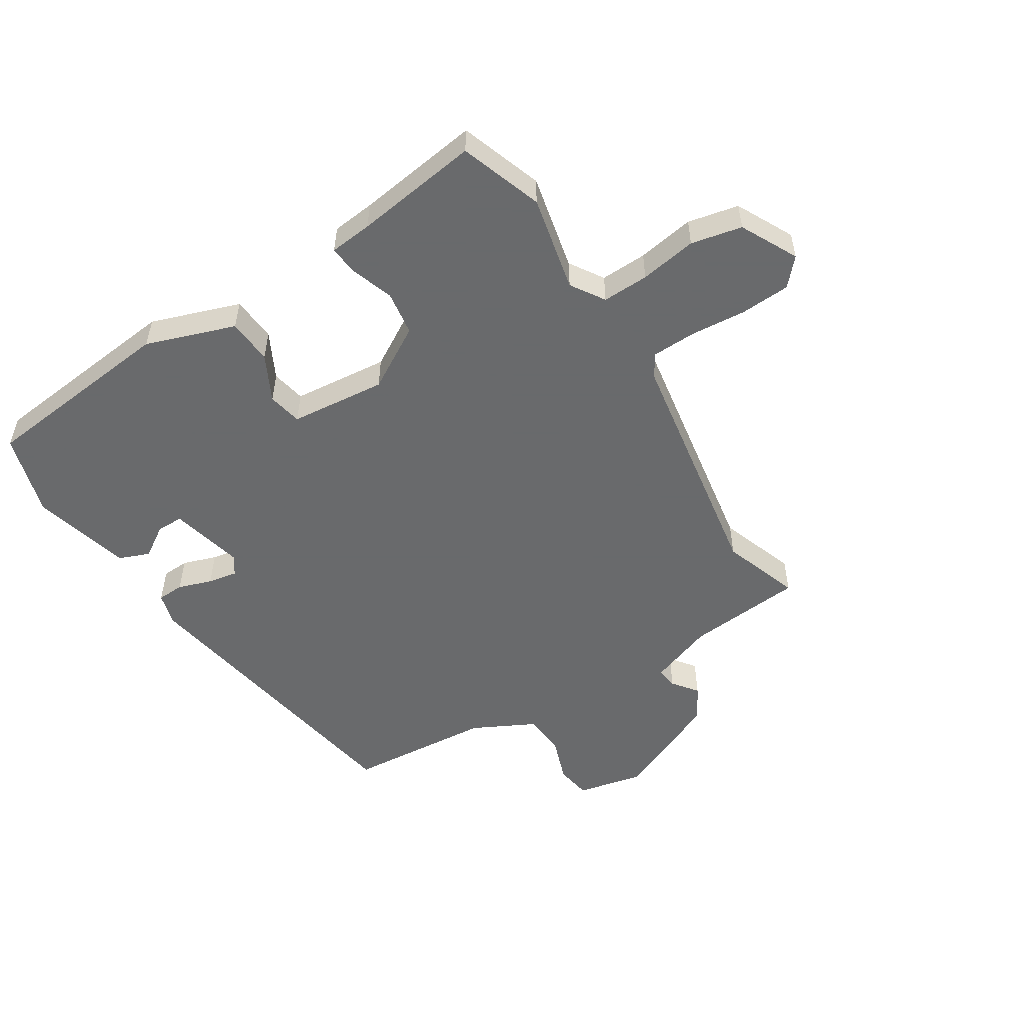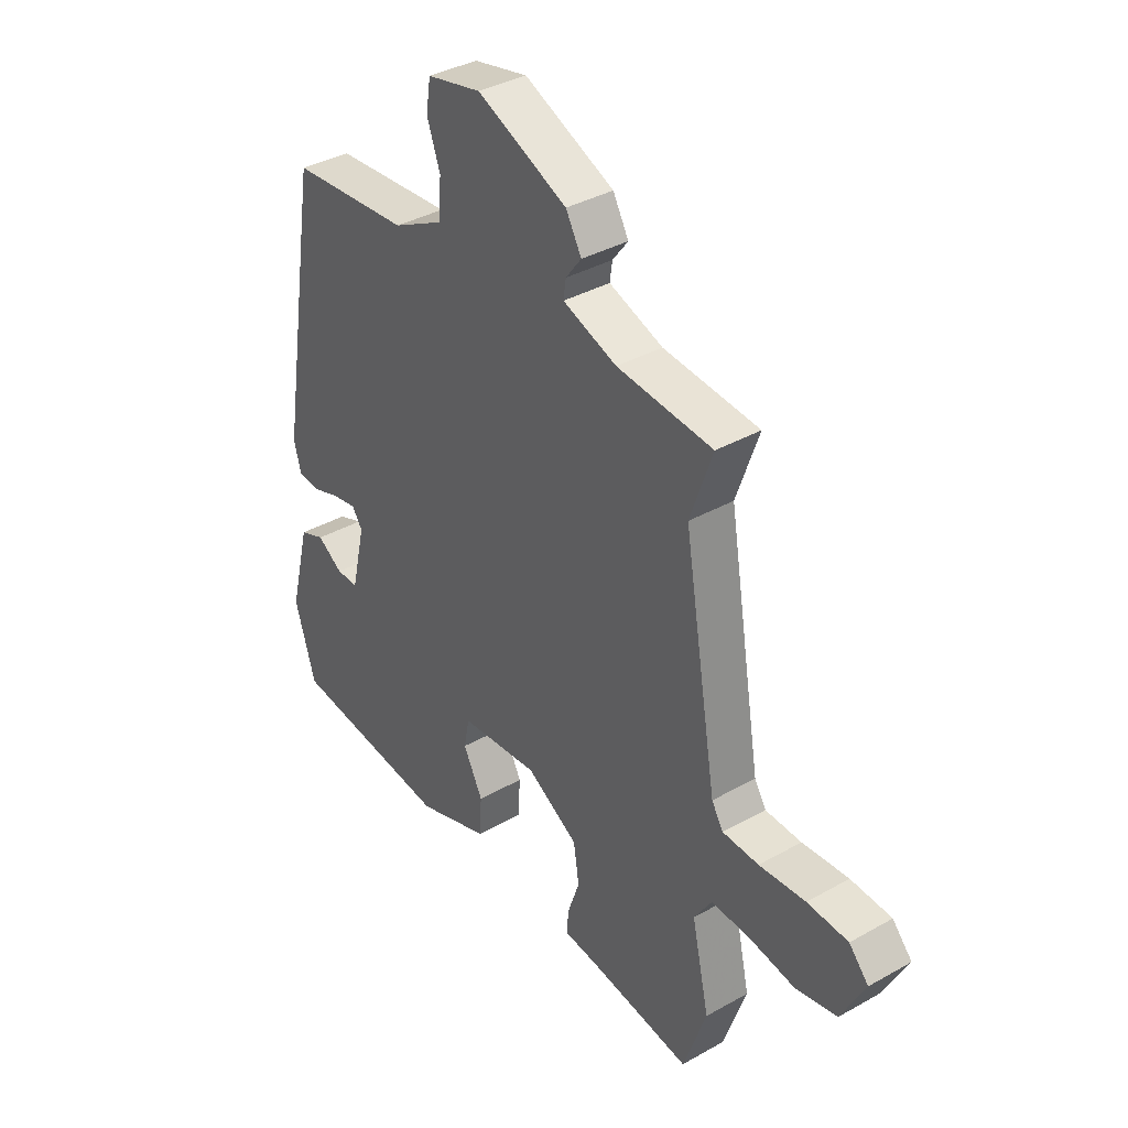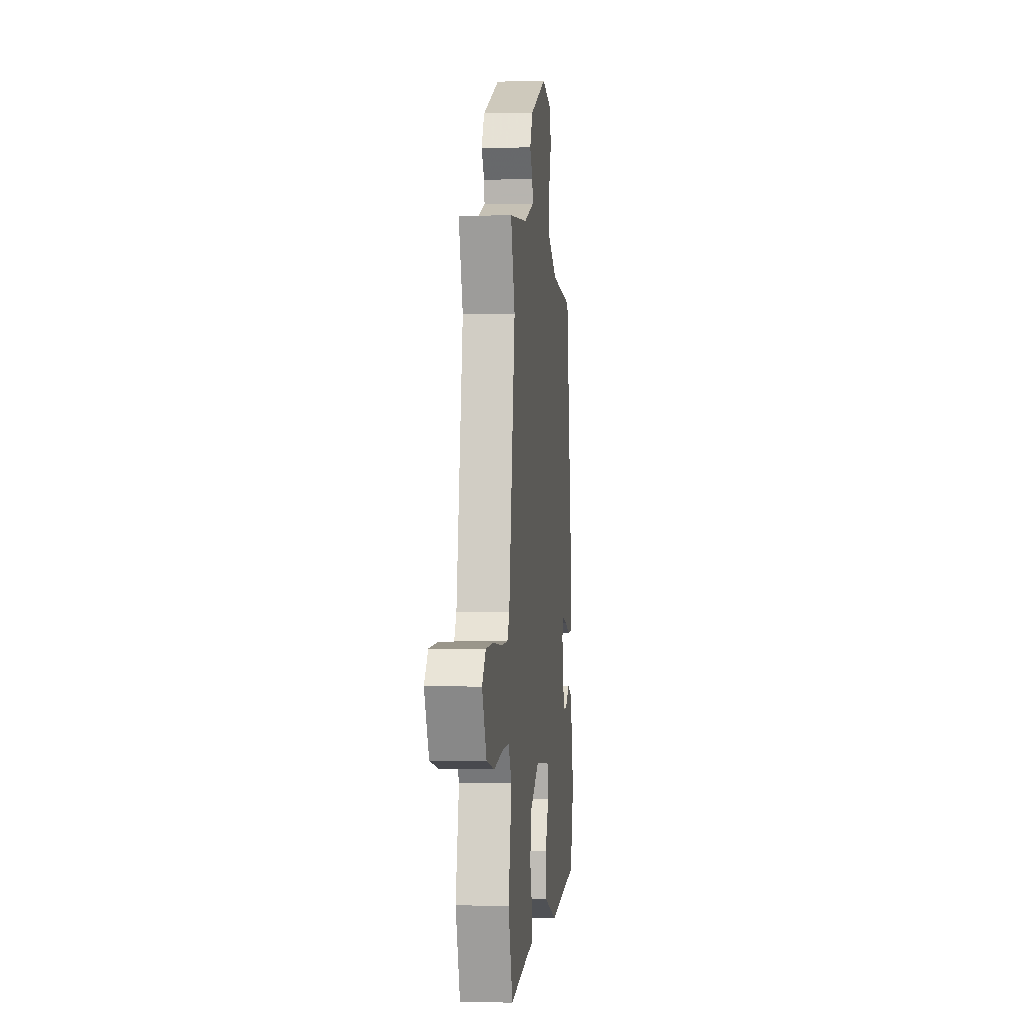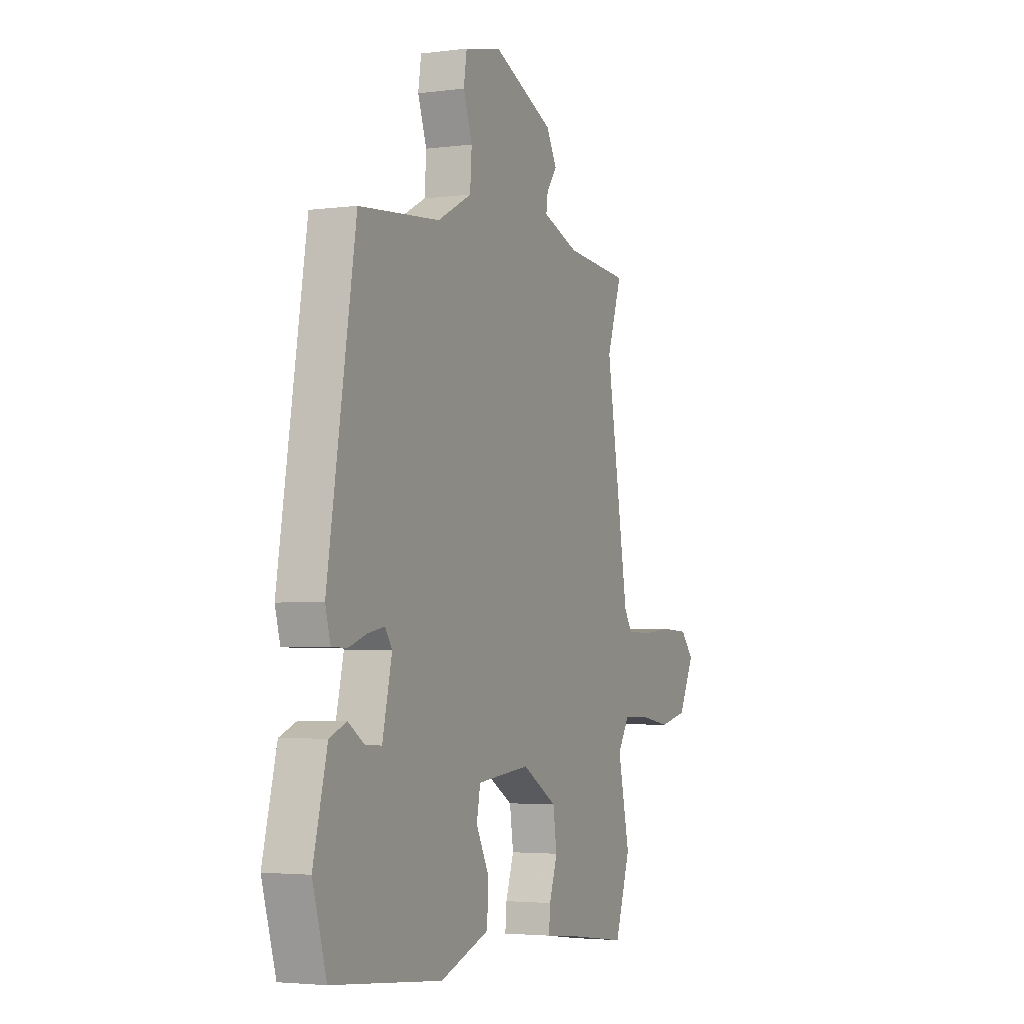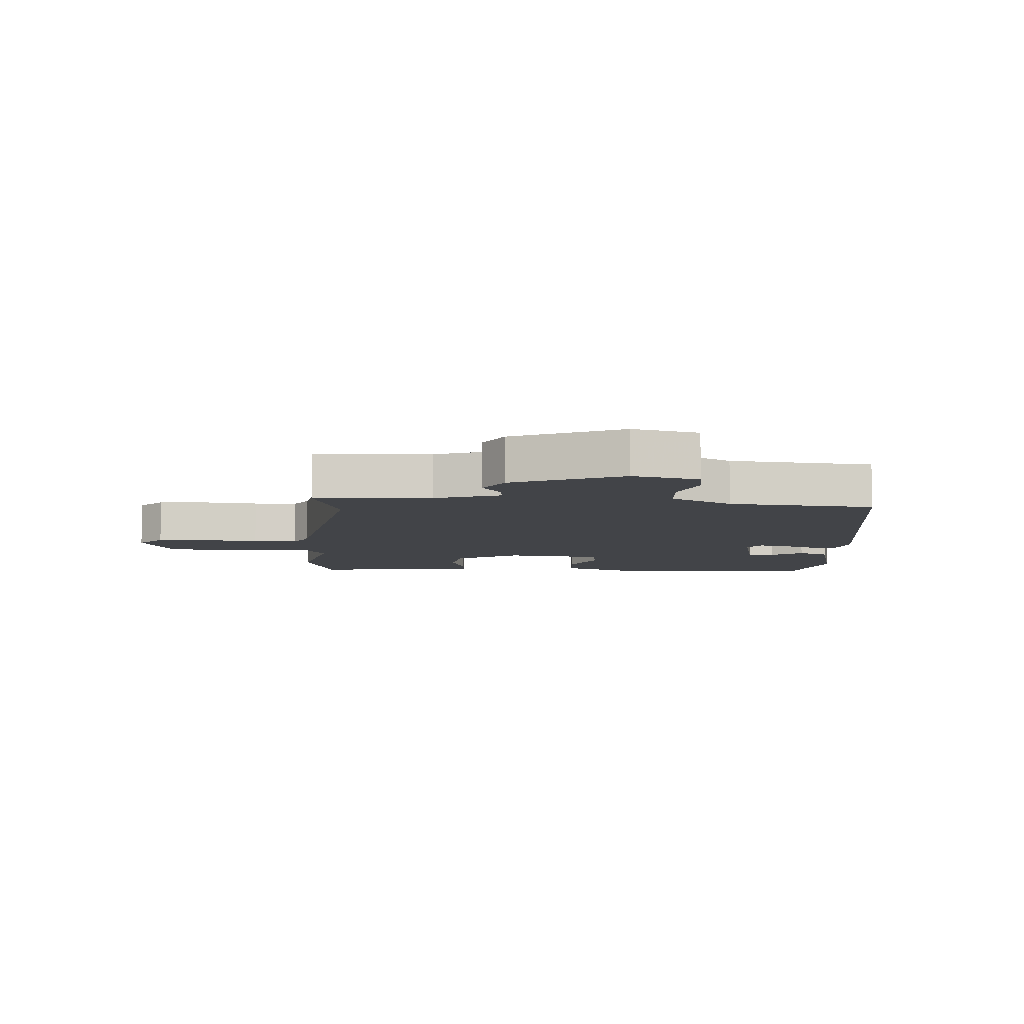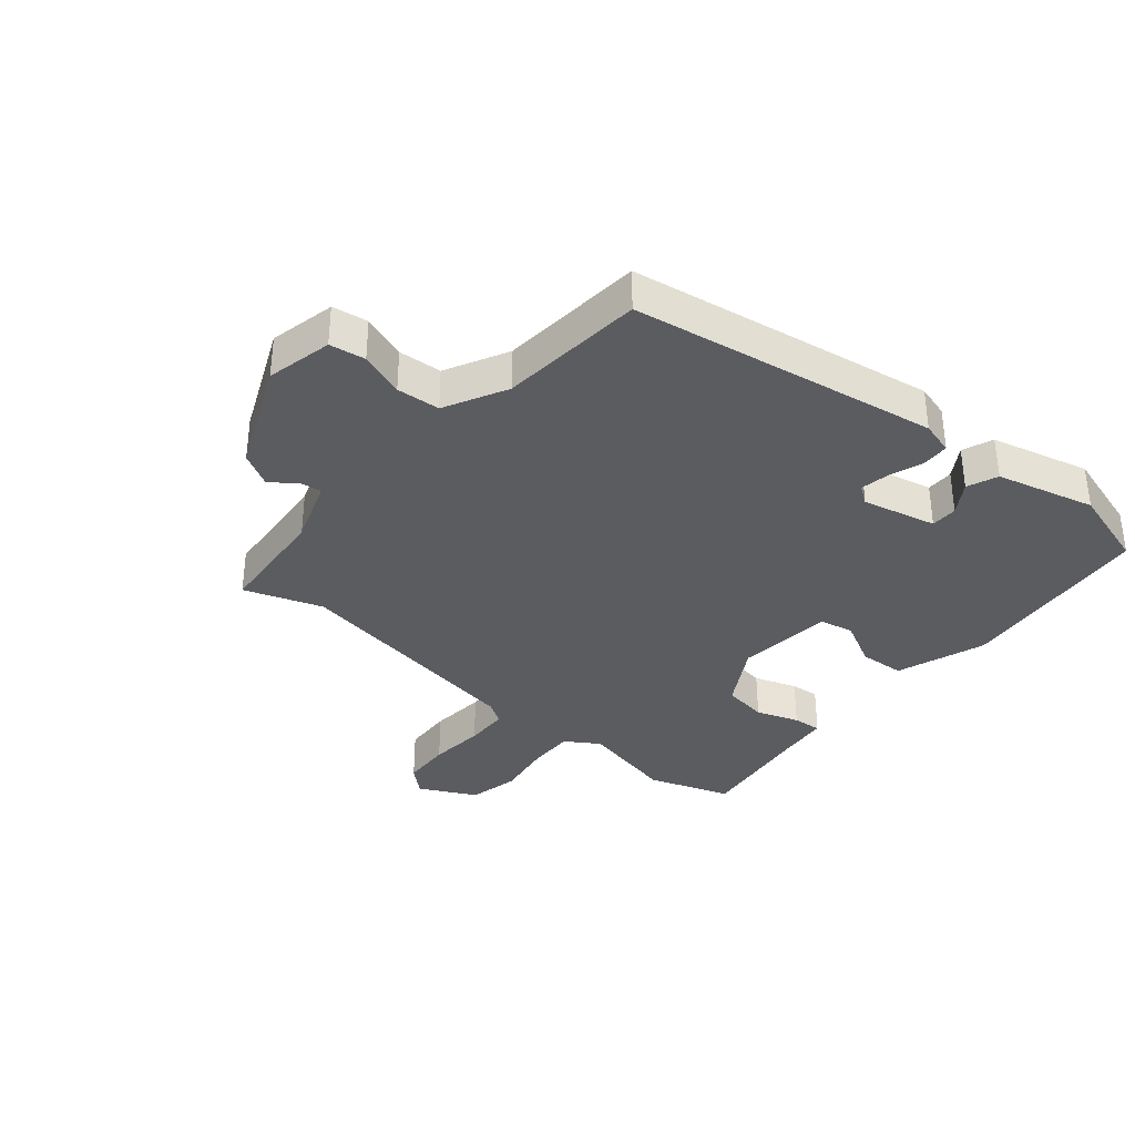
<metadata>
{"format":"obj","ext":"obj","renderer":"f3d","projection":"perspective","resolution":1024,"background":"white","views":[{"elev":-52.9,"azim":-147.6,"up":"+Y"},{"elev":37.1,"azim":-126.0,"up":"+Z"},{"elev":-0.4,"azim":-84.0,"up":"+Z"},{"elev":-3.3,"azim":113.8,"up":"+Z"},{"elev":-7.8,"azim":-4.1,"up":"+Y"},{"elev":-35.2,"azim":50.0,"up":"+Y"}]}
</metadata>
<code>
v 0.474 0.07 -0.49
v 0.151 0.07 -0.523
v 0.006 0.07 -0.472
v 0.001 0.07 -0.398
v 0.04 0.07 -0.323
v 0.029 0.07 -0.267
v -0.128 0.07 -0.251
v -0.231 0.07 -0.311
v -0.242 0.07 -0.384
v -0.218 0.07 -0.454
v -0.214 0.07 -0.501
v -0.284 0.07 -0.508
v -0.488 0.07 -0.536
v -0.534 0.07 -0.401
v -0.499 0.07 -0.244
v -0.534 0.07 -0.189
v -0.61 0.07 -0.191
v -0.703 0.07 -0.206
v -0.786 0.07 -0.188
v -0.833 0.07 -0.095
v -0.794 0.07 -0.052
v -0.713 0.07 -0.048
v -0.621 0.07 -0.056
v -0.549 0.07 -0.054
v -0.526 0.07 -0.017
v -0.459 0.07 0.381
v -0.503 0.07 0.508
v -0.313 0.07 0.524
v -0.206 0.07 0.562
v -0.211 0.07 0.597
v -0.242 0.07 0.638
v -0.211 0.07 0.693
v -0.032 0.07 0.771
v 0.076 0.07 0.747
v 0.085 0.07 0.689
v 0.059 0.07 0.616
v 0.064 0.07 0.545
v 0.165 0.07 0.493
v 0.402 0.07 0.473
v 0.484 0.07 -0.027
v 0.469 0.07 -0.081
v 0.425 0.07 -0.083
v 0.37 0.07 -0.064
v 0.322 0.07 -0.055
v 0.301 0.07 -0.085
v 0.329 0.07 -0.206
v 0.373 0.07 -0.206
v 0.424 0.07 -0.173
v 0.474 0.07 -0.193
v 0.515 0.07 -0.354
v 0.474 0 -0.49
v 0.151 0 -0.523
v 0.006 0 -0.472
v 0.001 0 -0.398
v 0.04 0 -0.323
v 0.029 0 -0.267
v -0.128 0 -0.251
v -0.231 0 -0.311
v -0.242 0 -0.384
v -0.218 0 -0.454
v -0.214 0 -0.501
v -0.284 0 -0.508
v -0.488 0 -0.536
v -0.534 0 -0.401
v -0.499 0 -0.244
v -0.534 0 -0.189
v -0.61 0 -0.191
v -0.703 0 -0.206
v -0.786 0 -0.188
v -0.833 0 -0.095
v -0.794 0 -0.052
v -0.713 0 -0.048
v -0.621 0 -0.056
v -0.549 0 -0.054
v -0.526 0 -0.017
v -0.459 0 0.381
v -0.503 0 0.508
v -0.313 0 0.524
v -0.206 0 0.562
v -0.211 0 0.597
v -0.242 0 0.638
v -0.211 0 0.693
v -0.032 0 0.771
v 0.076 0 0.747
v 0.085 0 0.689
v 0.059 0 0.616
v 0.064 0 0.545
v 0.165 0 0.493
v 0.402 0 0.473
v 0.484 0 -0.027
v 0.469 0 -0.081
v 0.425 0 -0.083
v 0.37 0 -0.064
v 0.322 0 -0.055
v 0.301 0 -0.085
v 0.329 0 -0.206
v 0.373 0 -0.206
v 0.424 0 -0.173
v 0.474 0 -0.193
v 0.515 0 -0.354
f 1 2 3
f 50 1 3
f 49 50 3
f 48 49 3
f 47 48 3
f 3 4 5
f 47 3 5
f 46 47 5
f 45 46 5 6
f 44 45 6 7
f 41 42 43
f 40 41 43
f 39 40 43
f 38 39 43
f 37 38 43 44
f 34 35 36
f 33 34 36
f 32 33 36
f 31 32 36
f 30 31 36
f 29 30 36 37
f 37 44 7
f 29 37 7
f 28 29 7
f 21 22 23
f 20 21 23
f 19 20 23
f 18 19 23
f 17 18 23
f 16 17 23 24
f 15 16 24 25
f 12 13 14 15
f 12 15 25
f 11 12 25
f 10 11 25
f 9 10 25
f 28 7 8
f 9 25 26
f 8 9 26
f 28 8 26
f 26 27 28
f 53 52 51
f 53 51 100
f 53 100 99
f 53 99 98
f 53 98 97
f 55 54 53
f 55 53 97
f 55 97 96
f 56 55 96 95
f 57 56 95 94
f 93 92 91
f 93 91 90
f 93 90 89
f 93 89 88
f 94 93 88 87
f 86 85 84
f 86 84 83
f 86 83 82
f 86 82 81
f 86 81 80
f 87 86 80 79
f 57 94 87
f 57 87 79
f 57 79 78
f 73 72 71
f 73 71 70
f 73 70 69
f 73 69 68
f 73 68 67
f 74 73 67 66
f 75 74 66 65
f 65 64 63 62
f 75 65 62
f 75 62 61
f 75 61 60
f 75 60 59
f 58 57 78
f 76 75 59
f 76 59 58
f 76 58 78
f 78 77 76
f 1 51 52 2
f 2 52 53 3
f 3 53 54 4
f 4 54 55 5
f 5 55 56 6
f 6 56 57 7
f 7 57 58 8
f 8 58 59 9
f 9 59 60 10
f 10 60 61 11
f 11 61 62 12
f 12 62 63 13
f 13 63 64 14
f 14 64 65 15
f 15 65 66 16
f 16 66 67 17
f 17 67 68 18
f 18 68 69 19
f 19 69 70 20
f 20 70 71 21
f 21 71 72 22
f 22 72 73 23
f 23 73 74 24
f 24 74 75 25
f 25 75 76 26
f 26 76 77 27
f 27 77 78 28
f 28 78 79 29
f 29 79 80 30
f 30 80 81 31
f 31 81 82 32
f 32 82 83 33
f 33 83 84 34
f 34 84 85 35
f 35 85 86 36
f 36 86 87 37
f 37 87 88 38
f 38 88 89 39
f 39 89 90 40
f 40 90 91 41
f 41 91 92 42
f 42 92 93 43
f 43 93 94 44
f 44 94 95 45
f 45 95 96 46
f 46 96 97 47
f 47 97 98 48
f 48 98 99 49
f 49 99 100 50
f 50 100 51 1

</code>
